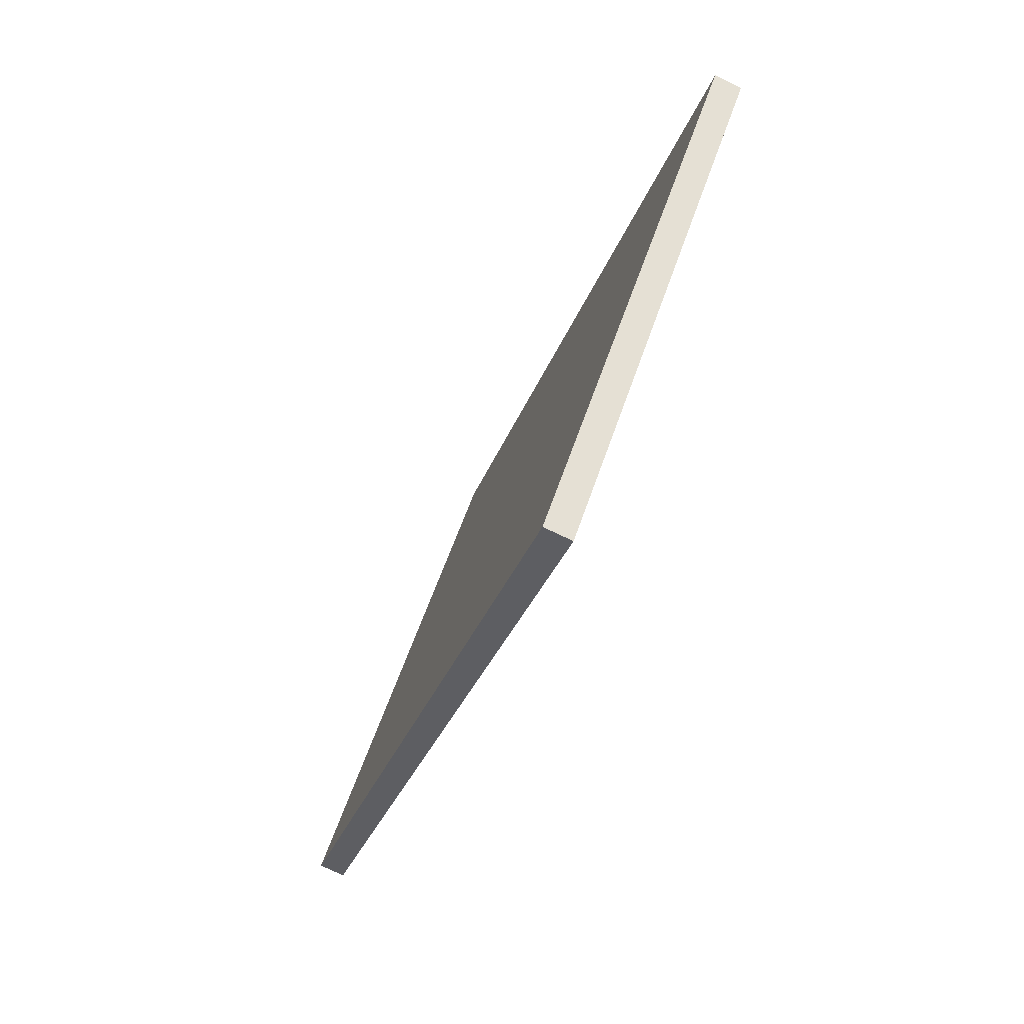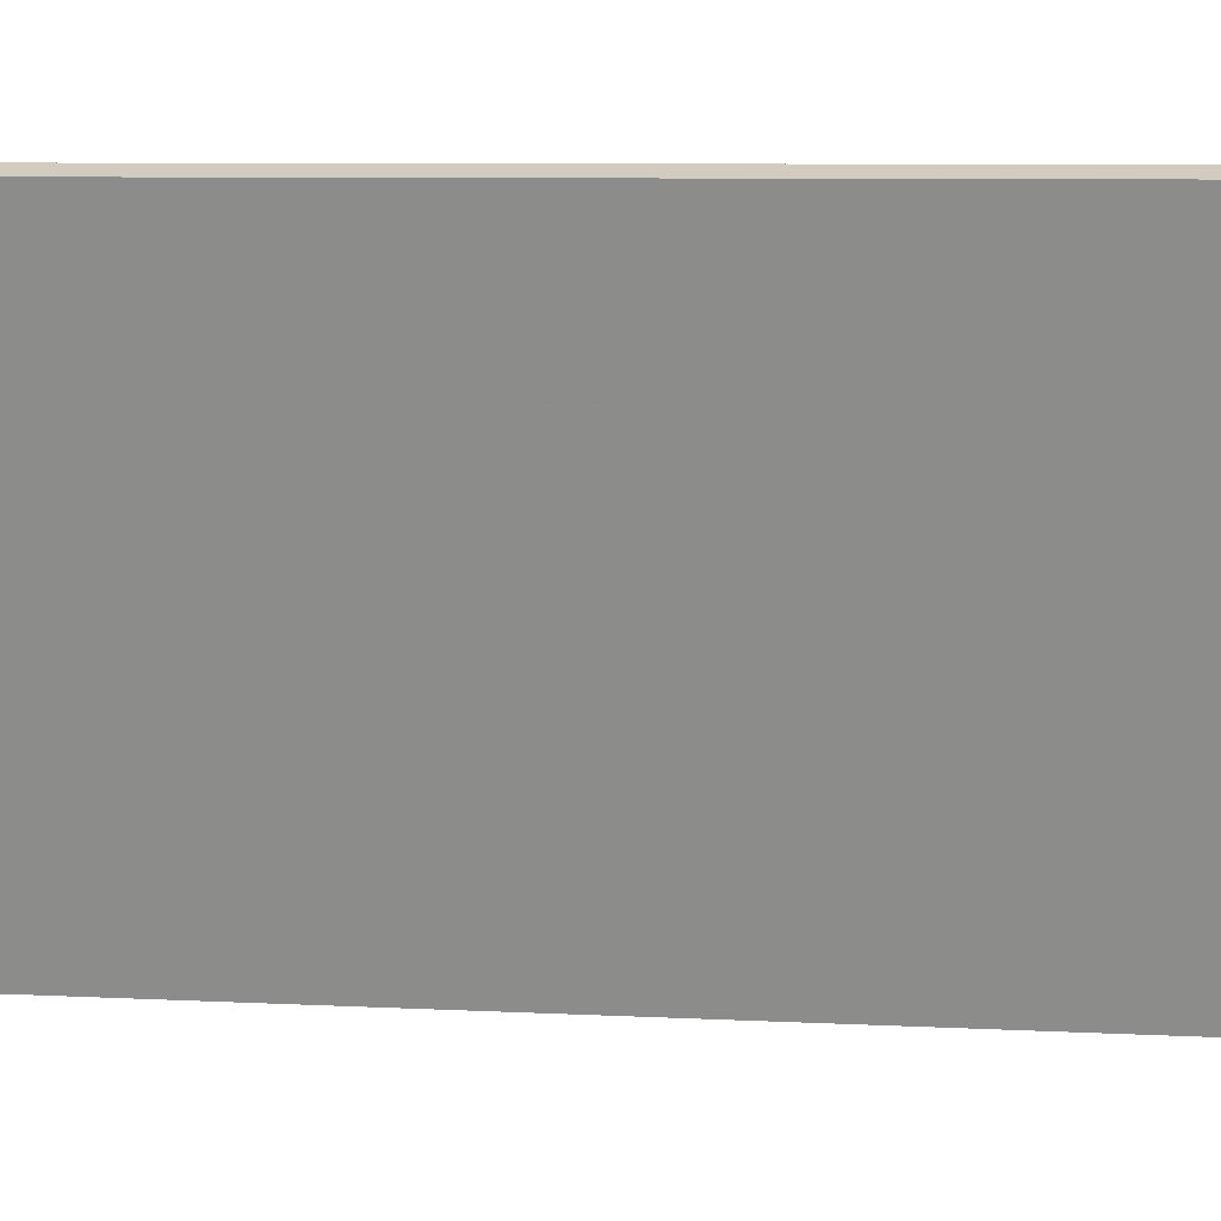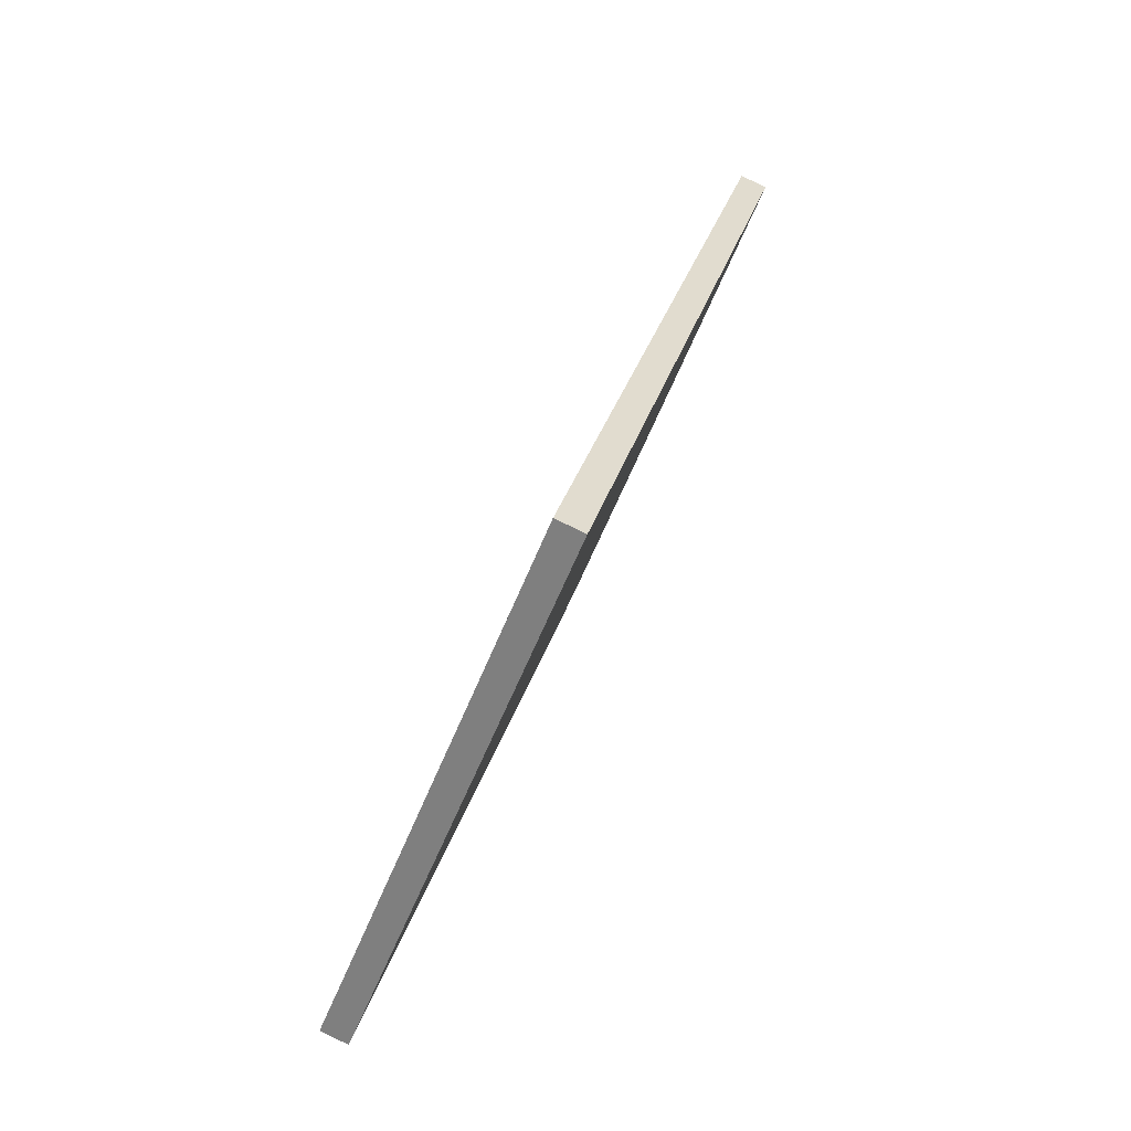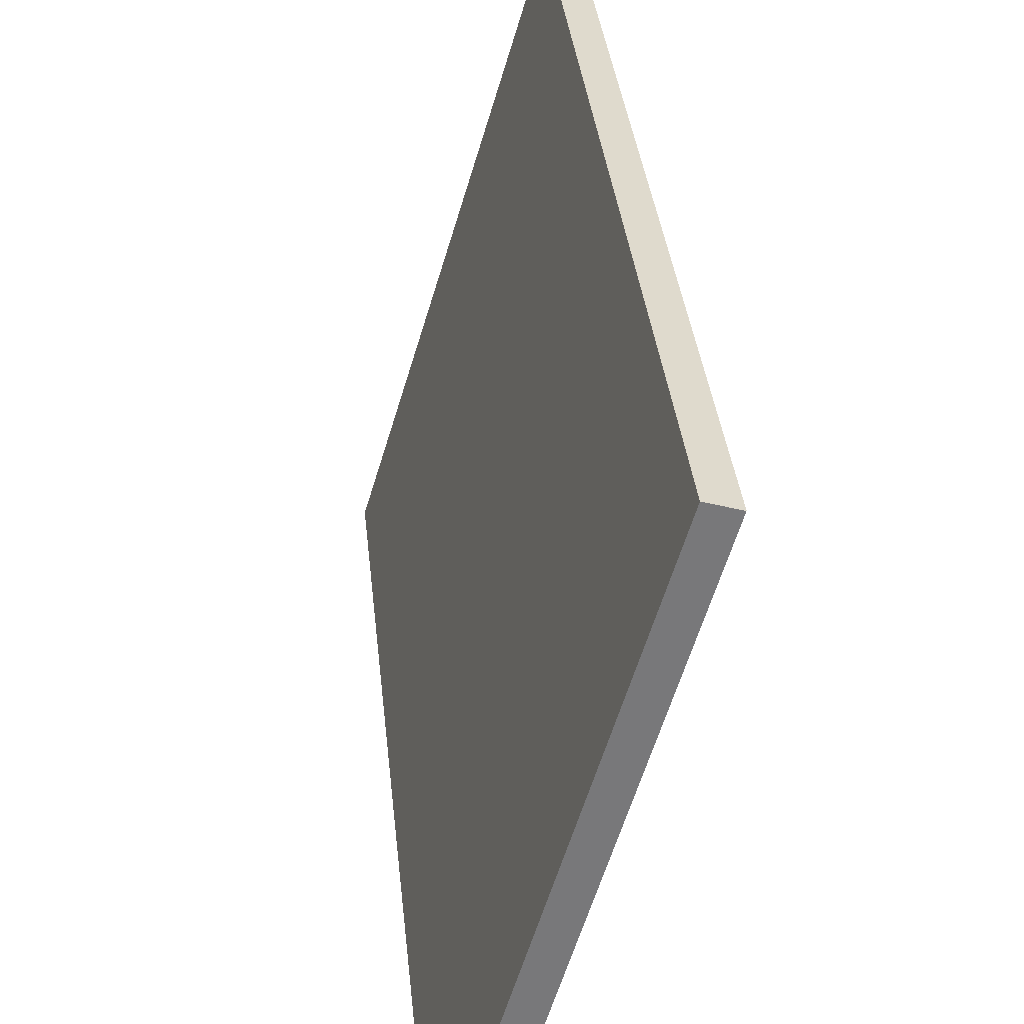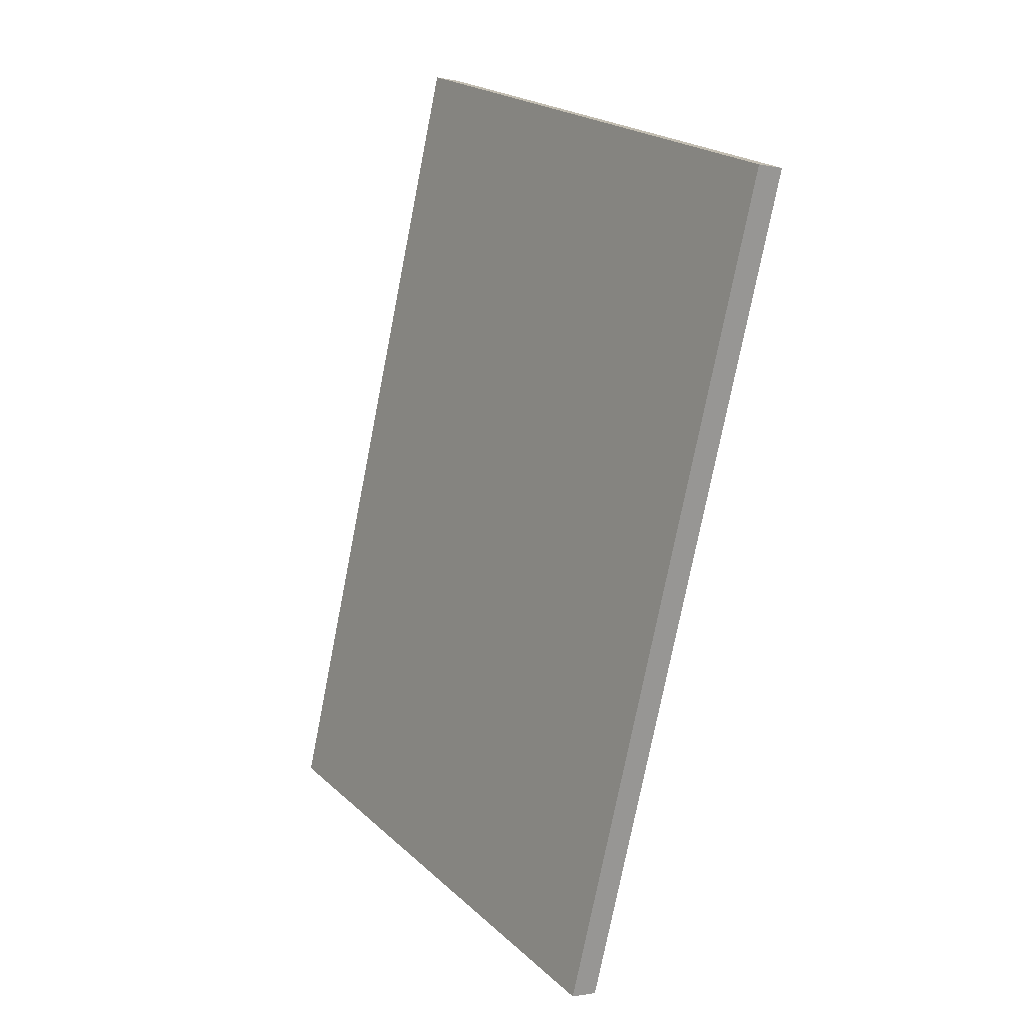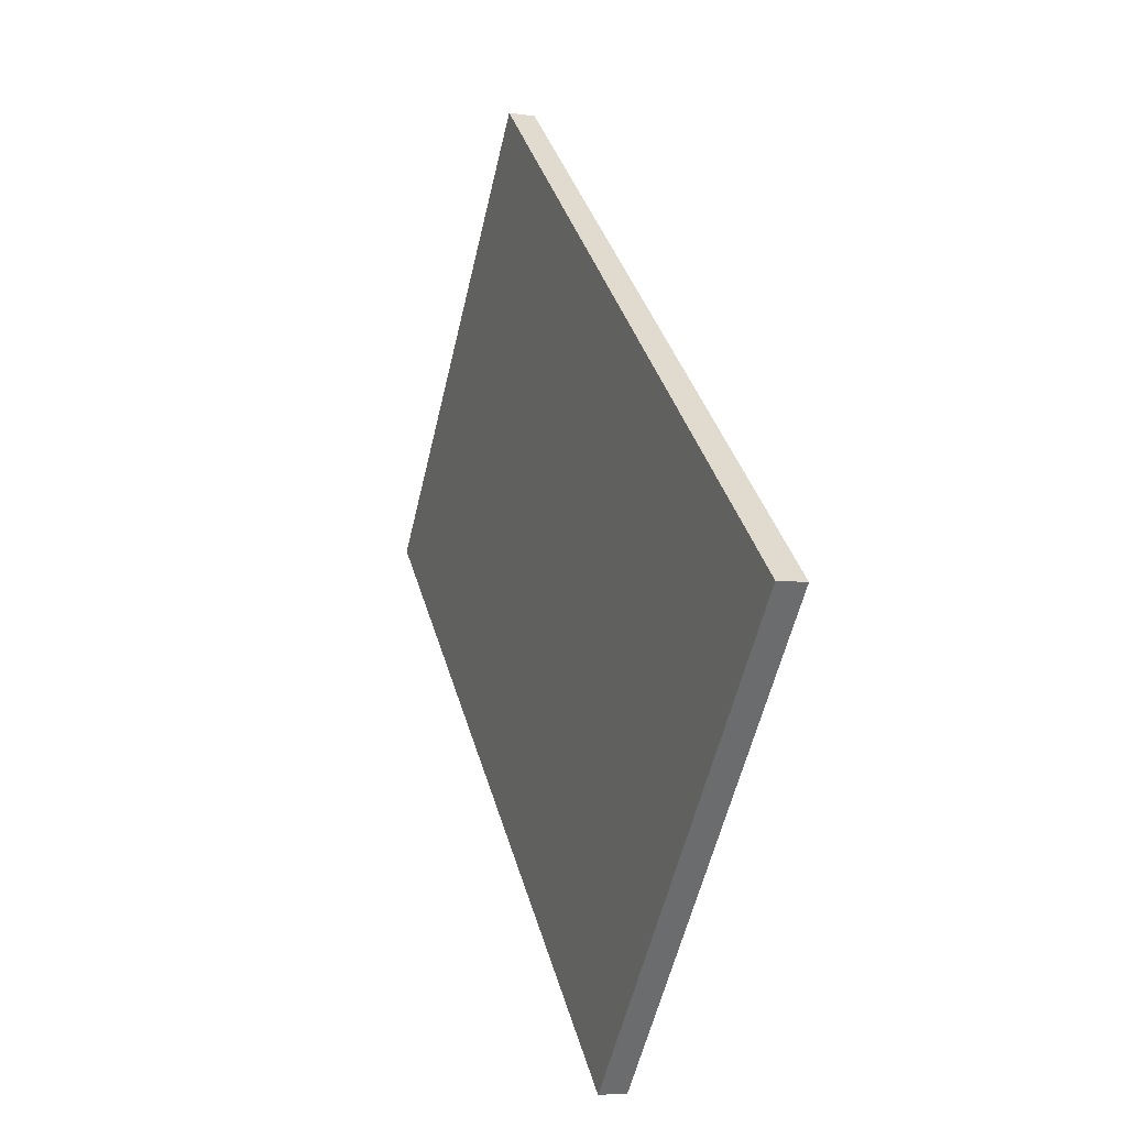
<metadata>
{"format":"obj","ext":"obj","renderer":"f3d","projection":"perspective","resolution":1024,"background":"white","views":[{"elev":59.6,"azim":2.1,"up":"+Y"},{"elev":8.0,"azim":-99.1,"up":"+Z"},{"elev":-51.8,"azim":-37.2,"up":"+Y"},{"elev":32.8,"azim":157.5,"up":"+Z"},{"elev":27.4,"azim":-49.1,"up":"+Y"},{"elev":-61.9,"azim":150.9,"up":"+Y"}]}
</metadata>
<code>
v -13.31 15.17 19.84
v -7.878 13.5 0.6621
v -22.12 -13.5 19.84
v -16.69 -15.17 0.6621
v -12.39 14.89 20.12
v -6.962 13.22 0.9461
v -21.2 -13.79 20.12
v -15.77 -15.45 0.9461
f 4 3 1
f 1 2 4
f 8 6 5
f 5 7 8
f 6 2 1
f 1 5 6
f 8 4 2
f 2 6 8
f 7 3 4
f 4 8 7
f 5 1 3
f 3 7 5

</code>
